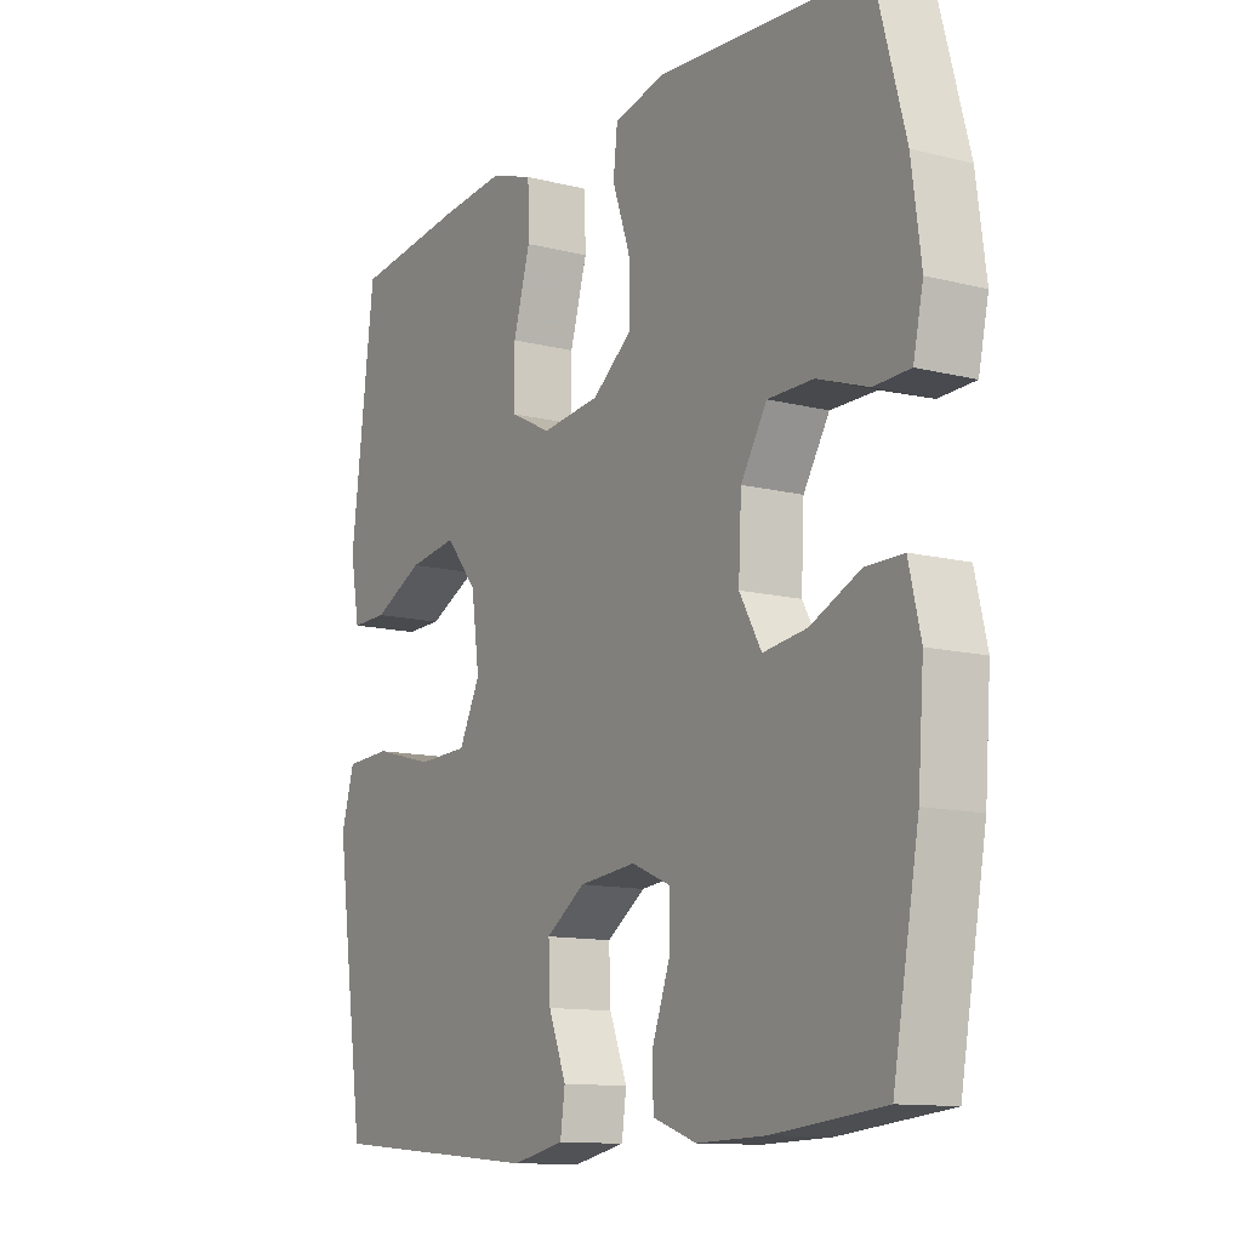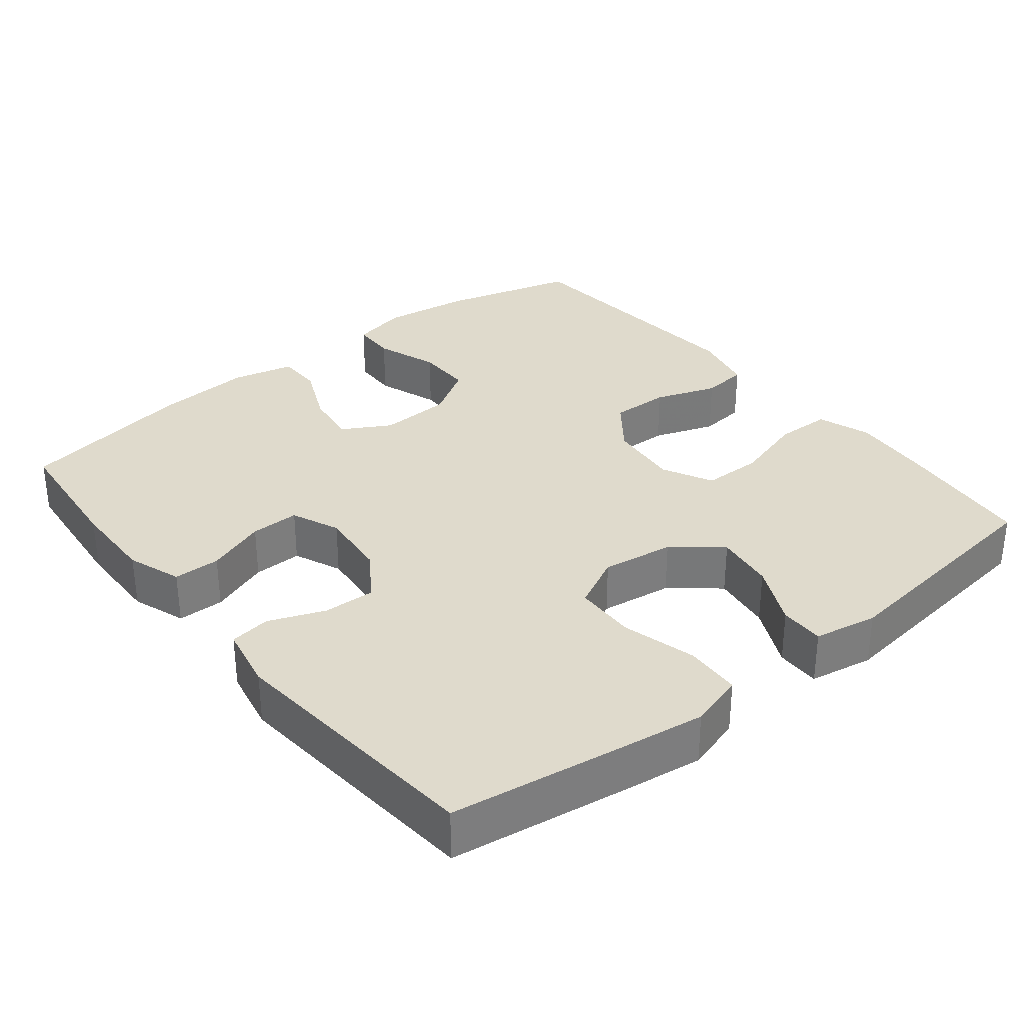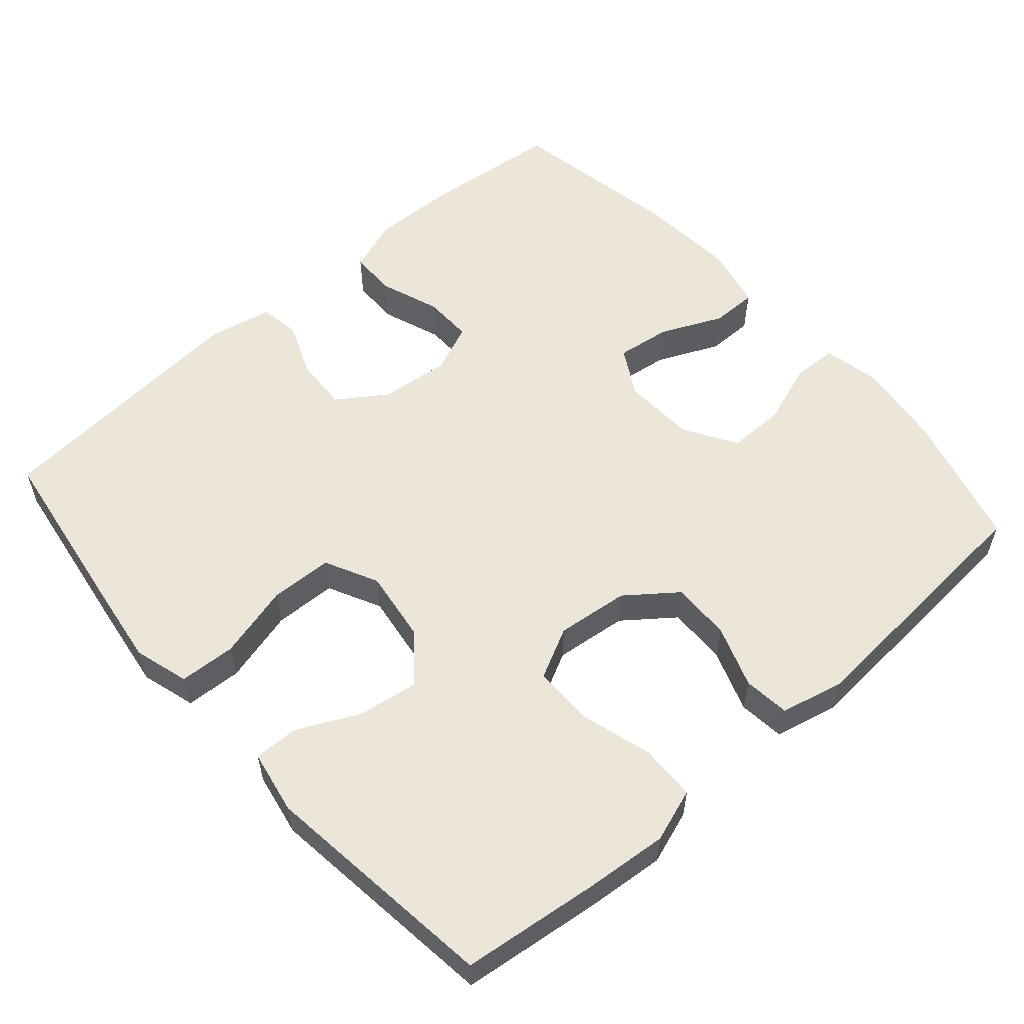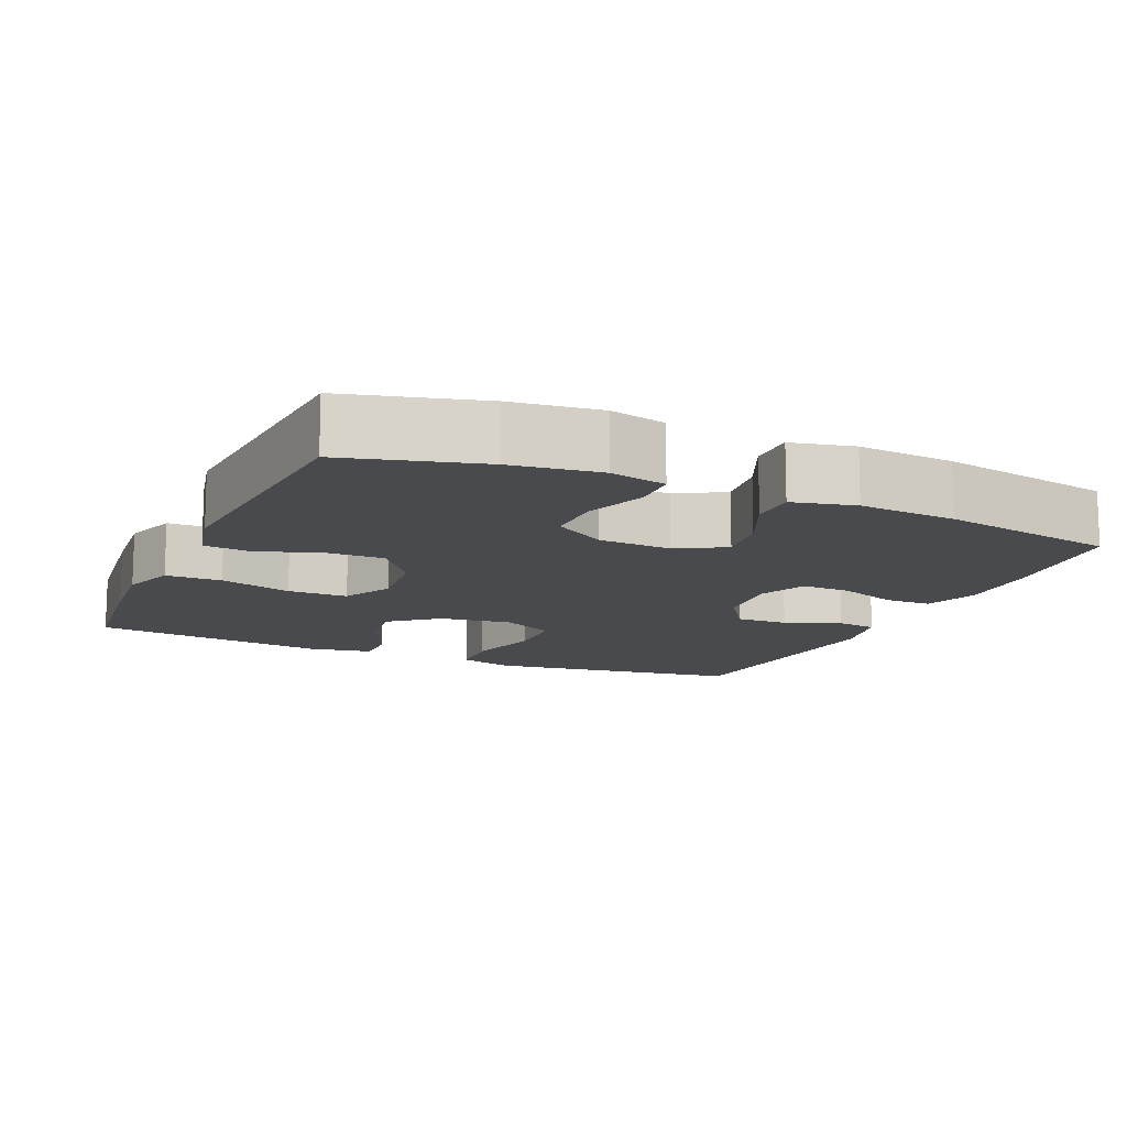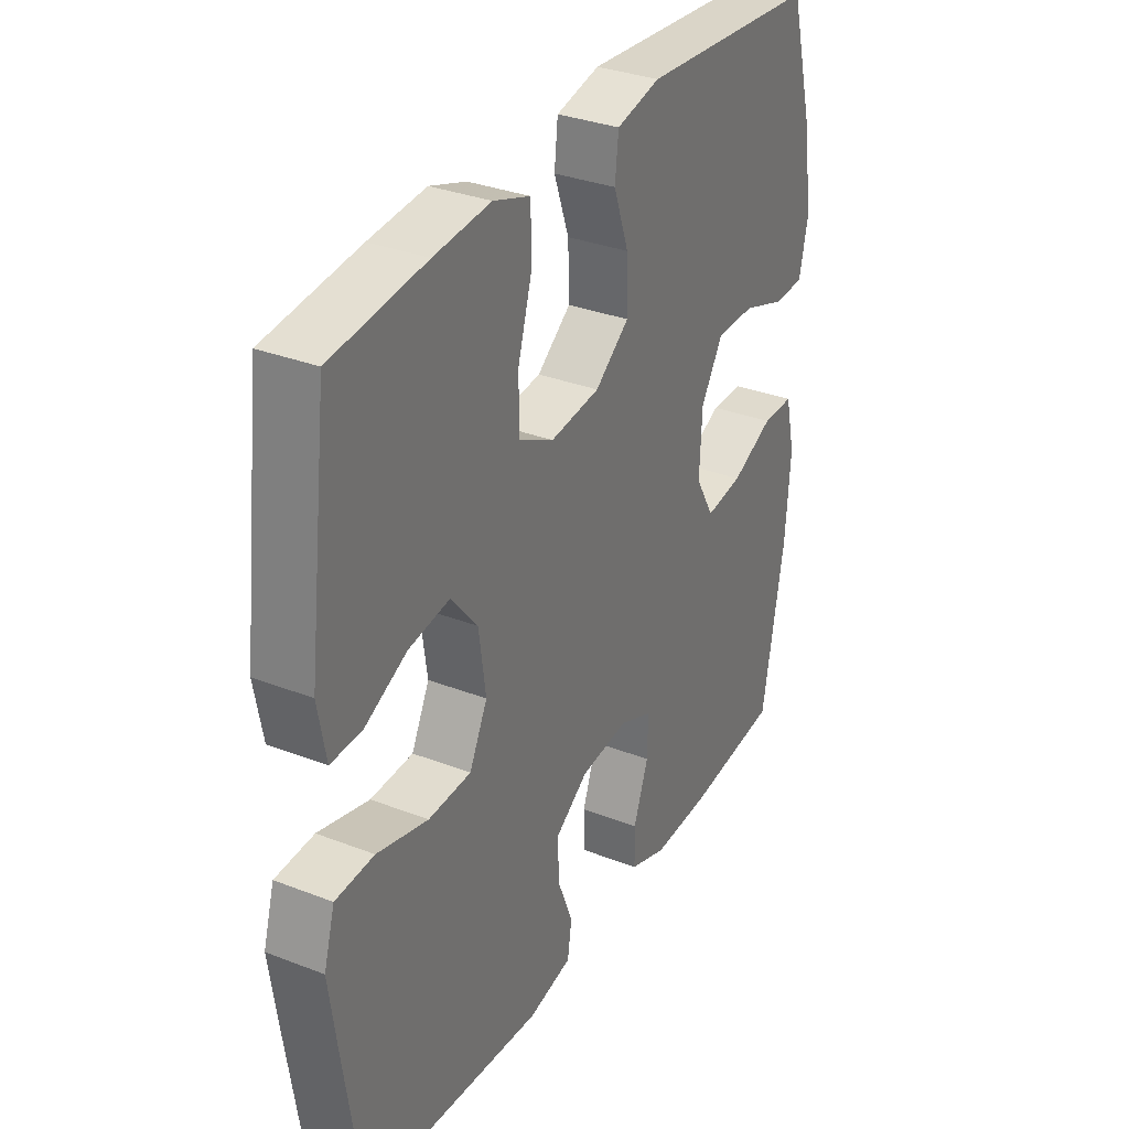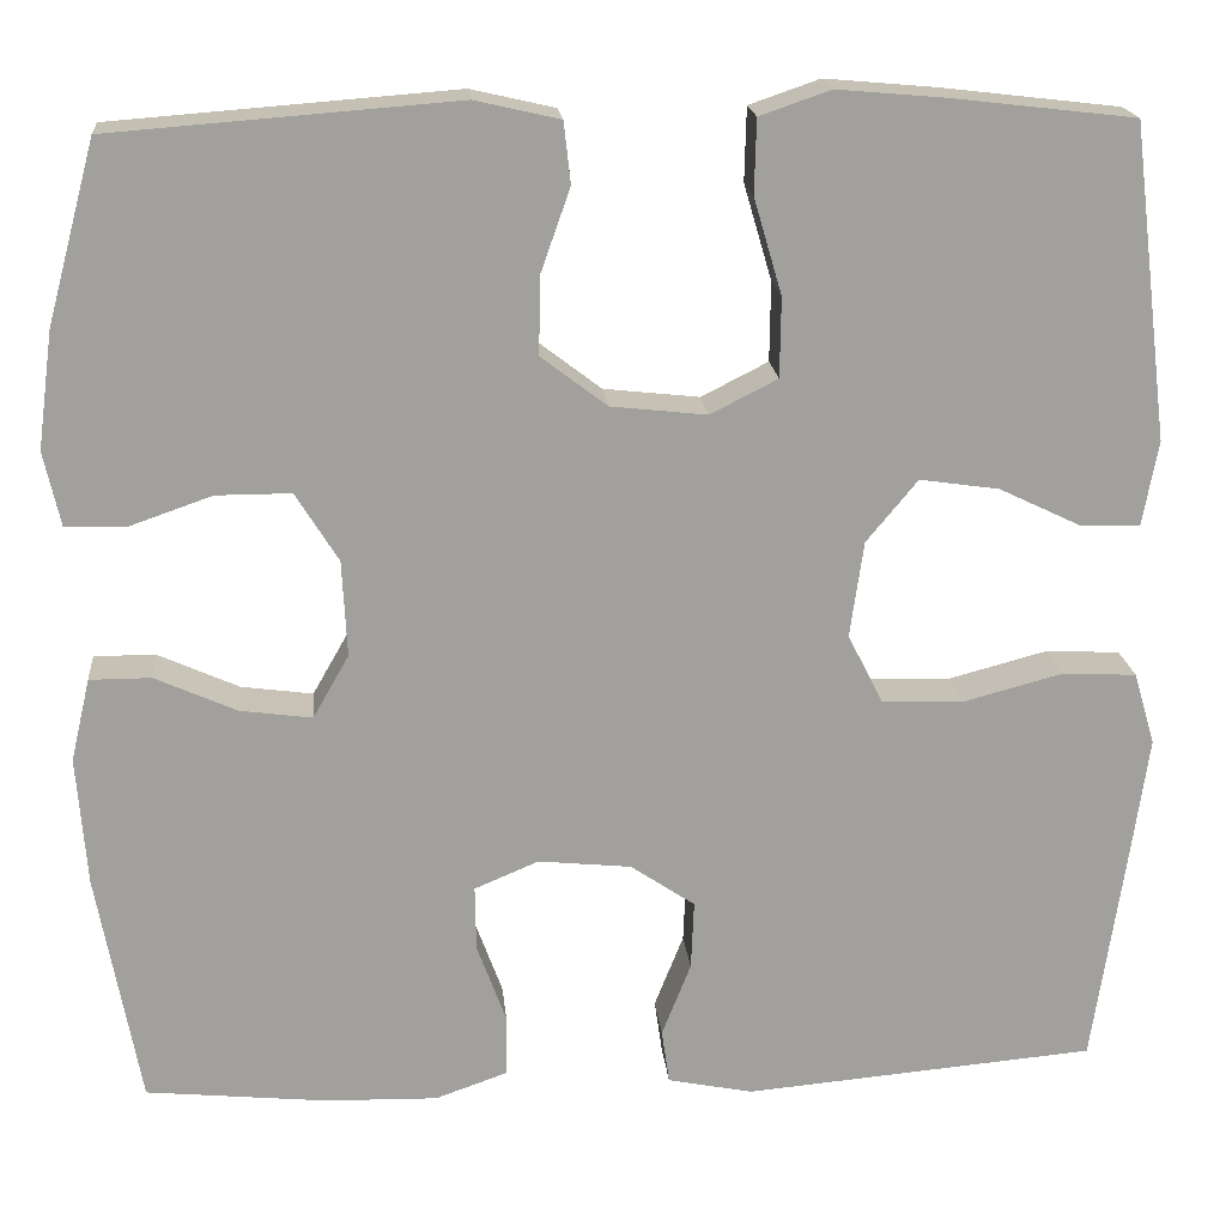
<metadata>
{"format":"obj","ext":"obj","renderer":"f3d","projection":"perspective","resolution":1024,"background":"white","views":[{"elev":-12.1,"azim":59.0,"up":"+Z"},{"elev":32.5,"azim":-128.8,"up":"+Y"},{"elev":56.5,"azim":-41.2,"up":"+Y"},{"elev":-12.9,"azim":66.0,"up":"+Y"},{"elev":32.7,"azim":-61.8,"up":"+Z"},{"elev":18.7,"azim":174.6,"up":"+Z"}]}
</metadata>
<code>
v -0.5 0.07 0.5
v -0.313 0.07 0.522
v -0.2 0.07 0.532
v -0.127 0.07 0.507
v -0.125 0.07 0.431
v -0.154 0.07 0.332
v -0.153 0.07 0.25
v -0.084 0.07 0.215
v 0.015 0.07 0.226
v 0.083 0.07 0.278
v 0.081 0.07 0.359
v 0.051 0.07 0.444
v 0.058 0.07 0.507
v 0.145 0.07 0.527
v 0.277 0.07 0.517
v 0.5 0.07 0.5
v 0.55 0.07 0.315
v 0.566 0.07 0.195
v 0.549 0.07 0.118
v 0.488 0.07 0.116
v 0.402 0.07 0.146
v 0.325 0.07 0.146
v 0.281 0.07 0.075
v 0.276 0.07 -0.024
v 0.313 0.07 -0.089
v 0.387 0.07 -0.079
v 0.471 0.07 -0.041
v 0.534 0.07 -0.041
v 0.554 0.07 -0.126
v 0.544 0.07 -0.259
v 0.5 0.07 -0.5
v 0.314 0.07 -0.519
v 0.198 0.07 -0.522
v 0.124 0.07 -0.496
v 0.123 0.07 -0.432
v 0.153 0.07 -0.35
v 0.154 0.07 -0.283
v 0.088 0.07 -0.255
v -0.008 0.07 -0.265
v -0.074 0.07 -0.31
v -0.071 0.07 -0.381
v -0.041 0.07 -0.457
v -0.049 0.07 -0.513
v -0.137 0.07 -0.531
v -0.5 0.07 -0.5
v -0.535 0.07 -0.262
v -0.551 0.07 -0.147
v -0.529 0.07 -0.072
v -0.452 0.07 -0.068
v -0.35 0.07 -0.095
v -0.265 0.07 -0.092
v -0.229 0.07 -0.02
v -0.243 0.07 0.079
v -0.296 0.07 0.143
v -0.378 0.07 0.131
v -0.463 0.07 0.09
v -0.524 0.07 0.089
v -0.54 0.07 0.176
v -0.5 0 0.5
v -0.313 0 0.522
v -0.2 0 0.532
v -0.127 0 0.507
v -0.125 0 0.431
v -0.154 0 0.332
v -0.153 0 0.25
v -0.084 0 0.215
v 0.015 0 0.226
v 0.083 0 0.278
v 0.081 0 0.359
v 0.051 0 0.444
v 0.058 0 0.507
v 0.145 0 0.527
v 0.277 0 0.517
v 0.5 0 0.5
v 0.55 0 0.315
v 0.566 0 0.195
v 0.549 0 0.118
v 0.488 0 0.116
v 0.402 0 0.146
v 0.325 0 0.146
v 0.281 0 0.075
v 0.276 0 -0.024
v 0.313 0 -0.089
v 0.387 0 -0.079
v 0.471 0 -0.041
v 0.534 0 -0.041
v 0.554 0 -0.126
v 0.544 0 -0.259
v 0.5 0 -0.5
v 0.314 0 -0.519
v 0.198 0 -0.522
v 0.124 0 -0.496
v 0.123 0 -0.432
v 0.153 0 -0.35
v 0.154 0 -0.283
v 0.088 0 -0.255
v -0.008 0 -0.265
v -0.074 0 -0.31
v -0.071 0 -0.381
v -0.041 0 -0.457
v -0.049 0 -0.513
v -0.137 0 -0.531
v -0.5 0 -0.5
v -0.535 0 -0.262
v -0.551 0 -0.147
v -0.529 0 -0.072
v -0.452 0 -0.068
v -0.35 0 -0.095
v -0.265 0 -0.092
v -0.229 0 -0.02
v -0.243 0 0.079
v -0.296 0 0.143
v -0.378 0 0.131
v -0.463 0 0.09
v -0.524 0 0.089
v -0.54 0 0.176
f 4 5 6
f 3 4 6
f 2 3 6
f 1 2 6
f 58 1 6
f 57 58 6
f 56 57 6
f 55 56 6
f 54 55 6 7
f 53 54 7 8
f 52 53 8 9
f 51 52 9 10
f 48 49 50
f 47 48 50
f 46 47 50
f 45 46 50
f 44 45 50
f 43 44 50
f 42 43 50
f 41 42 50
f 40 41 50 51
f 39 40 51 10
f 34 35 36
f 33 34 36
f 32 33 36
f 31 32 36
f 30 31 36
f 29 30 36
f 28 29 36
f 27 28 36
f 26 27 36
f 25 26 36 37
f 24 25 37 38
f 19 20 21
f 18 19 21
f 17 18 21
f 16 17 21
f 15 16 21
f 14 15 21
f 13 14 21
f 12 13 21
f 11 12 21
f 10 11 21 22
f 38 39 10
f 24 38 10
f 23 24 10
f 10 22 23
f 64 63 62
f 64 62 61
f 64 61 60
f 64 60 59
f 64 59 116
f 64 116 115
f 64 115 114
f 64 114 113
f 65 64 113 112
f 66 65 112 111
f 67 66 111 110
f 68 67 110 109
f 108 107 106
f 108 106 105
f 108 105 104
f 108 104 103
f 108 103 102
f 108 102 101
f 108 101 100
f 108 100 99
f 109 108 99 98
f 68 109 98 97
f 94 93 92
f 94 92 91
f 94 91 90
f 94 90 89
f 94 89 88
f 94 88 87
f 94 87 86
f 94 86 85
f 94 85 84
f 95 94 84 83
f 96 95 83 82
f 79 78 77
f 79 77 76
f 79 76 75
f 79 75 74
f 79 74 73
f 79 73 72
f 79 72 71
f 79 71 70
f 79 70 69
f 80 79 69 68
f 68 97 96
f 68 96 82
f 68 82 81
f 81 80 68
f 1 59 60 2
f 2 60 61 3
f 3 61 62 4
f 4 62 63 5
f 5 63 64 6
f 6 64 65 7
f 7 65 66 8
f 8 66 67 9
f 9 67 68 10
f 10 68 69 11
f 11 69 70 12
f 12 70 71 13
f 13 71 72 14
f 14 72 73 15
f 15 73 74 16
f 16 74 75 17
f 17 75 76 18
f 18 76 77 19
f 19 77 78 20
f 20 78 79 21
f 21 79 80 22
f 22 80 81 23
f 23 81 82 24
f 24 82 83 25
f 25 83 84 26
f 26 84 85 27
f 27 85 86 28
f 28 86 87 29
f 29 87 88 30
f 30 88 89 31
f 31 89 90 32
f 32 90 91 33
f 33 91 92 34
f 34 92 93 35
f 35 93 94 36
f 36 94 95 37
f 37 95 96 38
f 38 96 97 39
f 39 97 98 40
f 40 98 99 41
f 41 99 100 42
f 42 100 101 43
f 43 101 102 44
f 44 102 103 45
f 45 103 104 46
f 46 104 105 47
f 47 105 106 48
f 48 106 107 49
f 49 107 108 50
f 50 108 109 51
f 51 109 110 52
f 52 110 111 53
f 53 111 112 54
f 54 112 113 55
f 55 113 114 56
f 56 114 115 57
f 57 115 116 58
f 58 116 59 1

</code>
